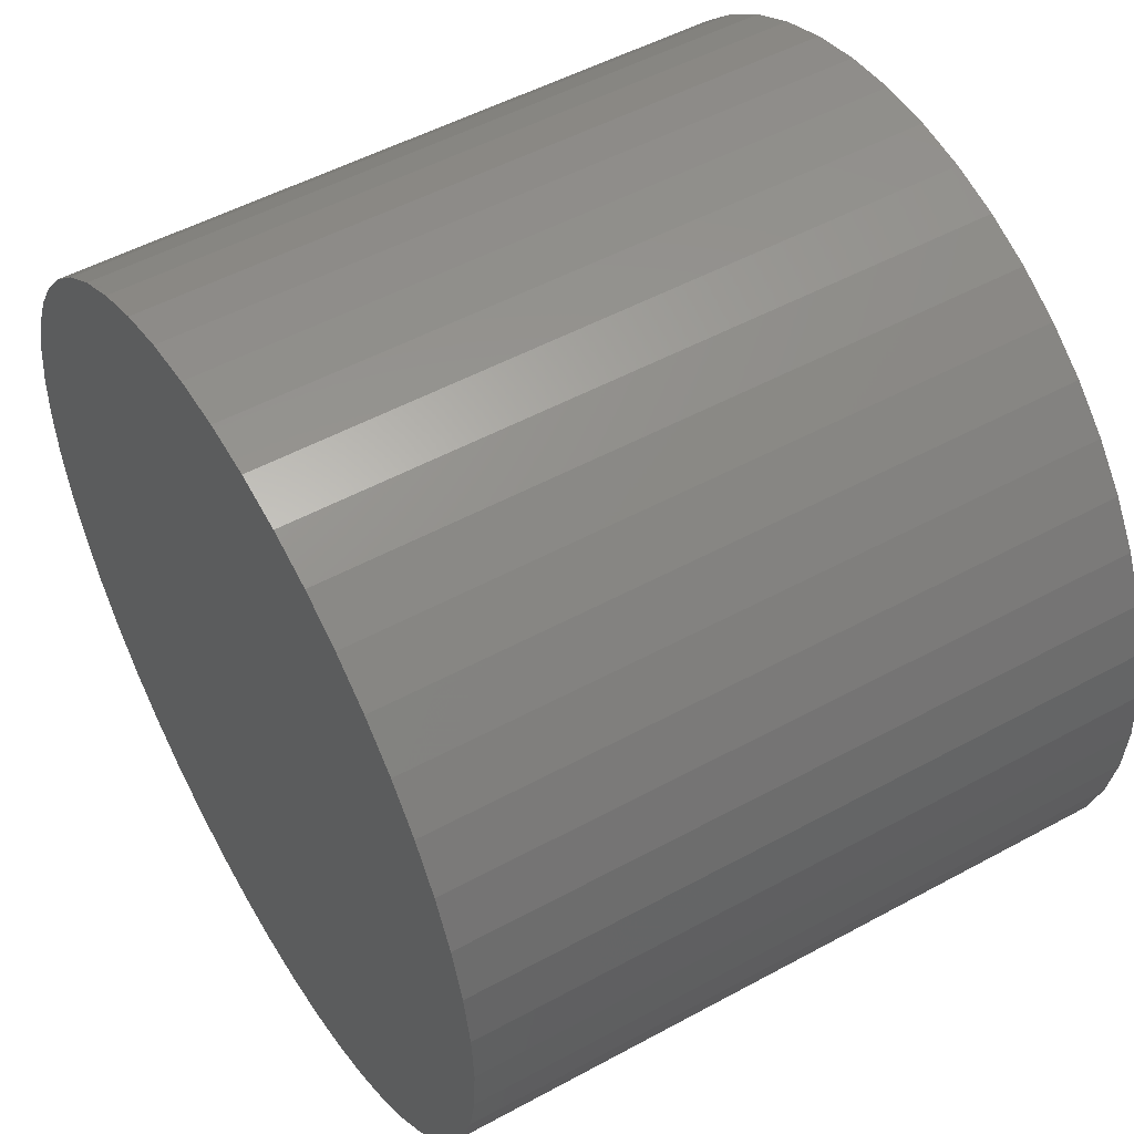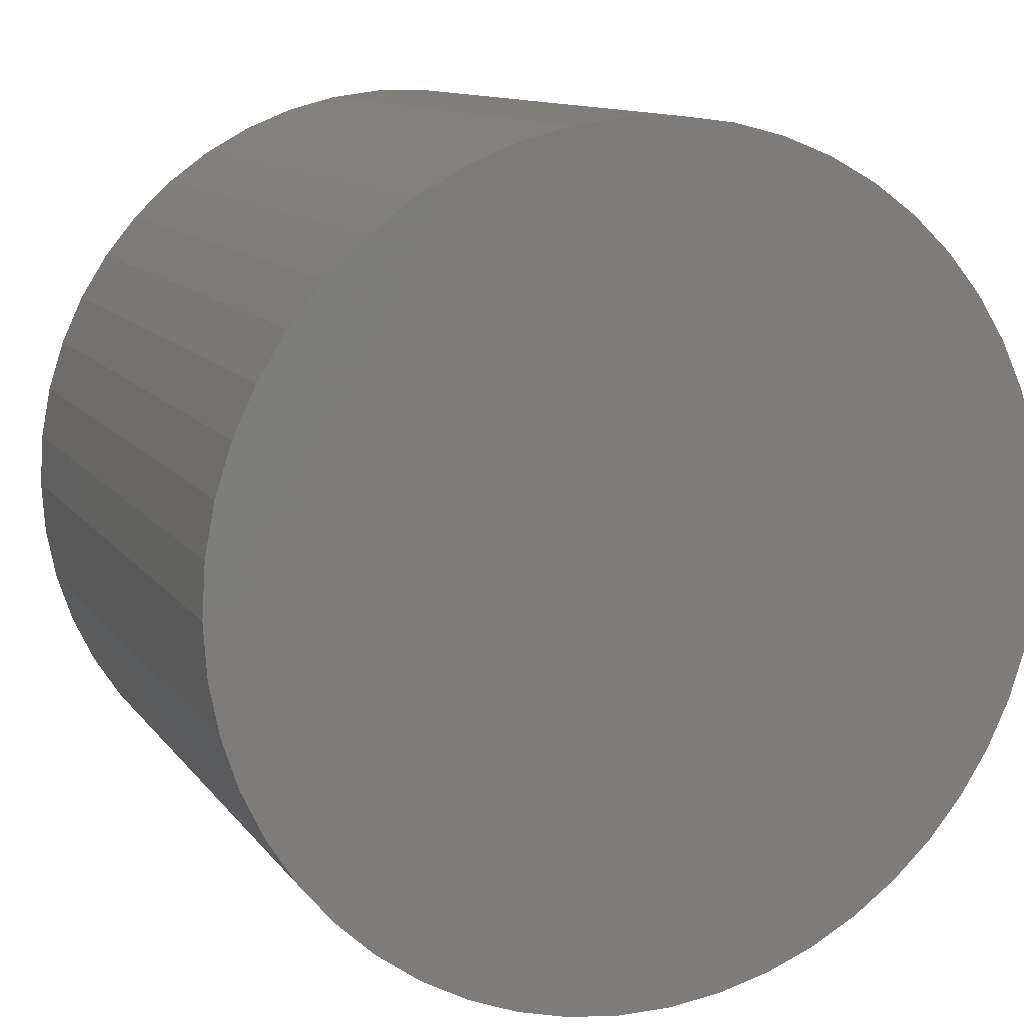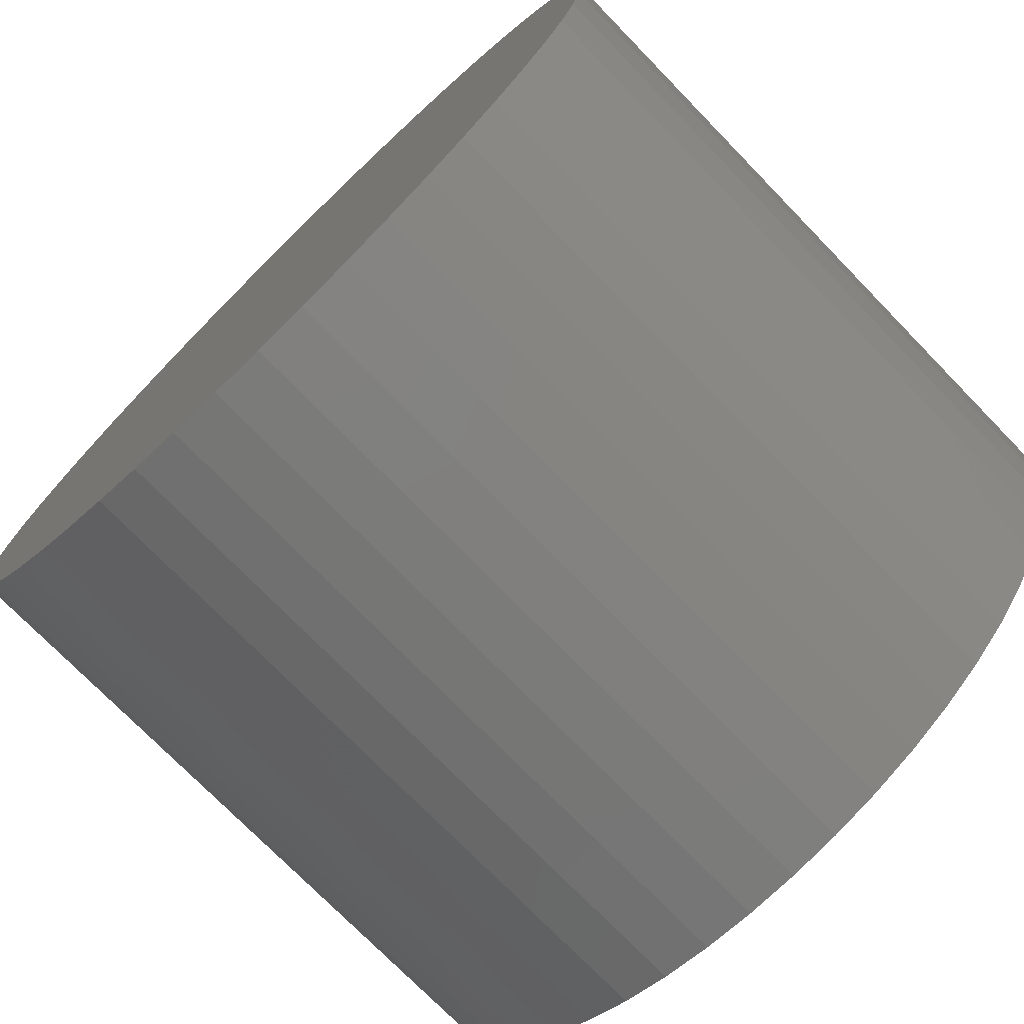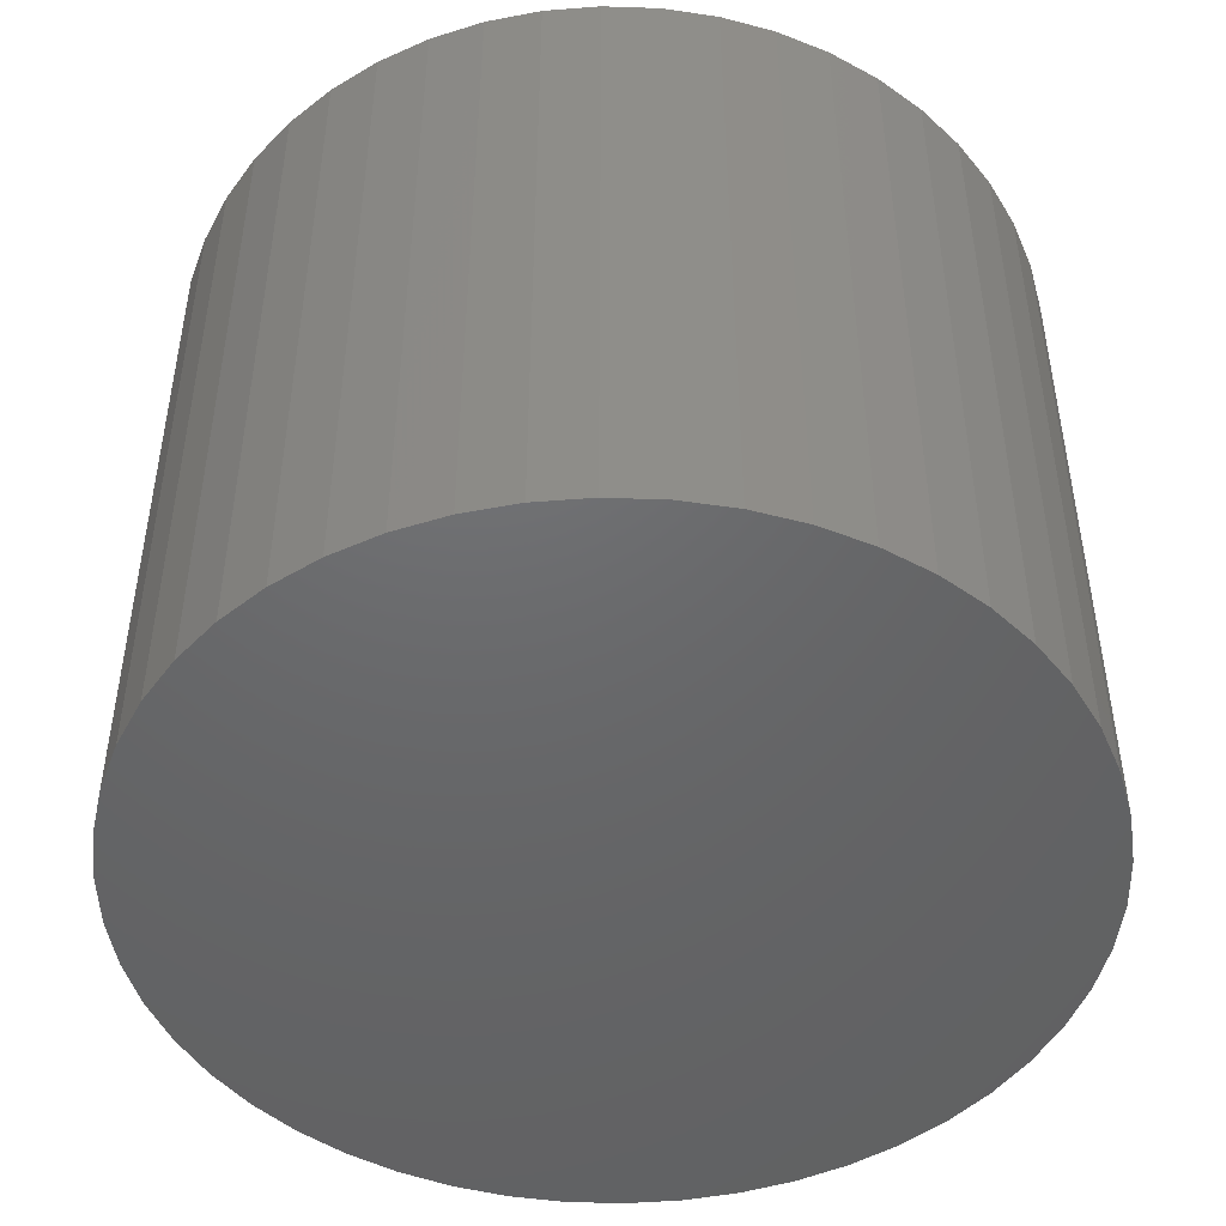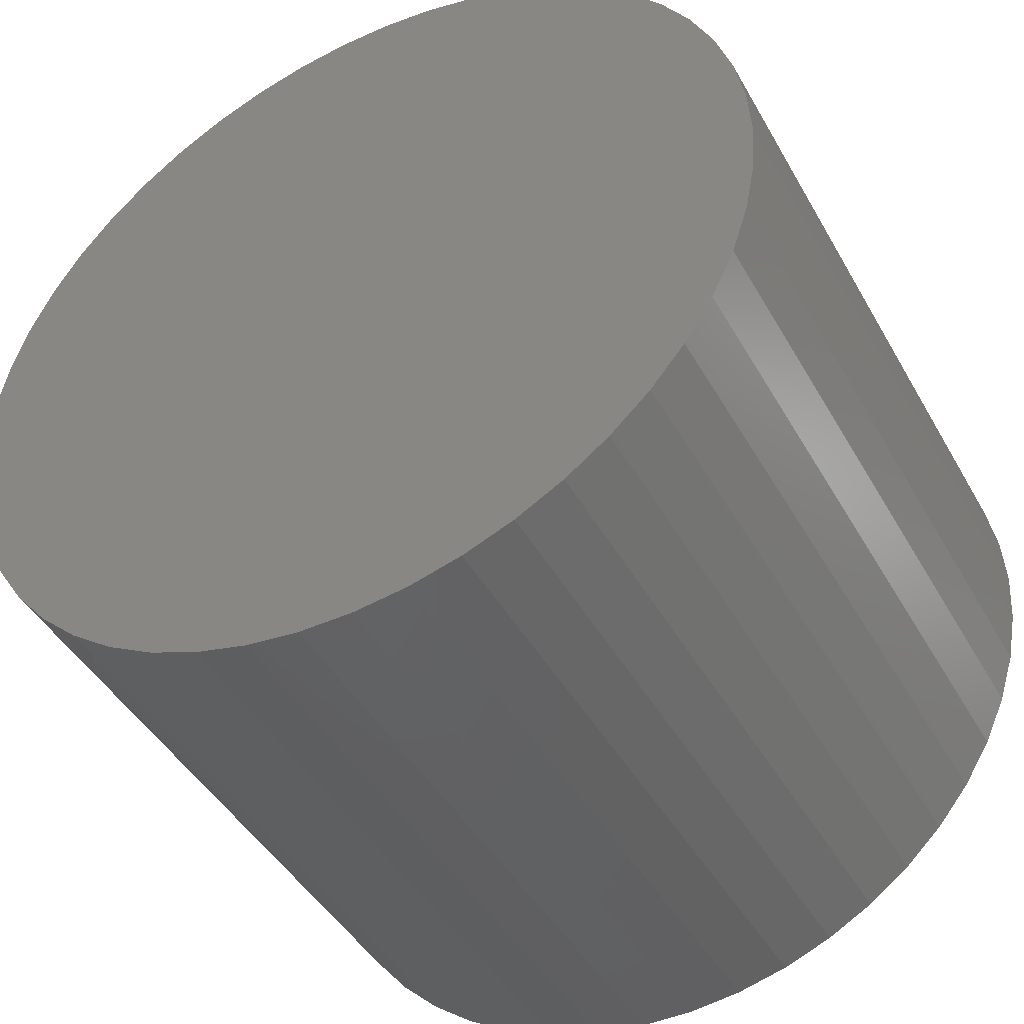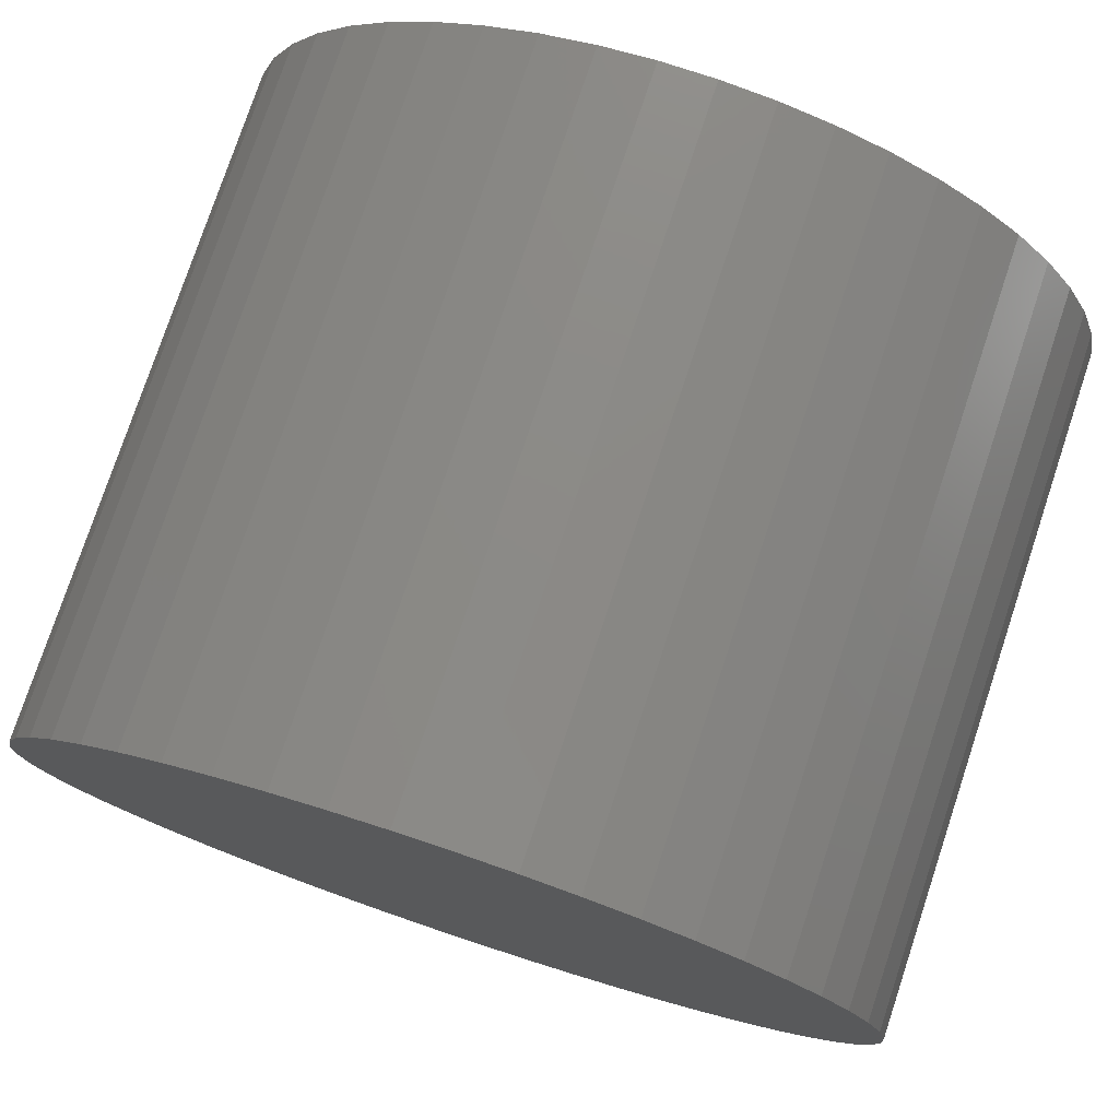
<metadata>
{"format":"stl","ext":"stl","renderer":"f3d","projection":"perspective","resolution":1024,"background":"white","views":[{"elev":51.4,"azim":59.4,"up":"+Y"},{"elev":11.5,"azim":158.1,"up":"+Y"},{"elev":-74.4,"azim":44.2,"up":"+Y"},{"elev":-47.5,"azim":-117.4,"up":"+Z"},{"elev":-44.3,"azim":27.7,"up":"+Y"},{"elev":77.2,"azim":18.4,"up":"+Y"}]}
</metadata>
<code>
# stl→obj: 100 verts, 196 faces
v 11.25 0 9
v 11.16 1.41 -9
v 11.16 1.41 9
v 11.25 0 -9
v 10.9 2.798 -9
v 10.9 2.798 9
v -11.25 0 -9
v -11.16 1.41 9
v -11.16 1.41 -9
v -11.25 0 9
v 0.7064 11.23 -9
v -0.7064 11.23 9
v 0.7064 11.23 9
v -0.7064 11.23 -9
v 11.16 -1.41 -9
v 10.9 -2.798 -9
v 10.46 -4.141 -9
v 10.46 4.141 -9
v 9.858 -5.42 -9
v 9.858 5.42 -9
v 9.101 -6.613 -9
v 9.101 6.613 -9
v 8.201 -7.701 -9
v 8.201 7.701 -9
v 7.171 -8.668 -9
v 7.171 8.668 -9
v 6.028 -9.499 -9
v 6.028 9.499 -9
v 4.79 -10.18 -9
v 4.79 10.18 -9
v 3.476 -10.7 -9
v 3.476 10.7 -9
v 2.108 -11.05 -9
v 2.108 11.05 -9
v 0.7064 -11.23 -9
v -0.7064 -11.23 -9
v -2.108 -11.05 -9
v -2.108 11.05 -9
v -3.476 -10.7 -9
v -3.476 10.7 -9
v -4.79 -10.18 -9
v -4.79 10.18 -9
v -6.028 -9.499 -9
v -6.028 9.499 -9
v -7.171 -8.668 -9
v -7.171 8.668 -9
v -8.201 -7.701 -9
v -8.201 7.701 -9
v -9.101 -6.613 -9
v -9.101 6.613 -9
v -9.858 -5.42 -9
v -9.858 5.42 -9
v -10.46 -4.141 -9
v -10.46 4.141 -9
v -10.9 -2.798 -9
v -10.9 2.798 -9
v -11.16 -1.41 -9
v -8.201 7.701 9
v -7.171 8.668 9
v 11.16 -1.41 9
v 10.9 -2.798 9
v 10.46 4.141 9
v 10.46 -4.141 9
v 9.858 5.42 9
v 9.858 -5.42 9
v 9.101 6.613 9
v 9.101 -6.613 9
v 8.201 7.701 9
v 8.201 -7.701 9
v 7.171 8.668 9
v 7.171 -8.668 9
v 6.028 9.499 9
v 6.028 -9.499 9
v 4.79 10.18 9
v 4.79 -10.18 9
v 3.476 10.7 9
v 3.476 -10.7 9
v 2.108 11.05 9
v 2.108 -11.05 9
v 0.7064 -11.23 9
v -0.7064 -11.23 9
v -2.108 11.05 9
v -2.108 -11.05 9
v -3.476 10.7 9
v -3.476 -10.7 9
v -4.79 10.18 9
v -4.79 -10.18 9
v -6.028 9.499 9
v -6.028 -9.499 9
v -7.171 -8.668 9
v -8.201 -7.701 9
v -9.101 6.613 9
v -9.101 -6.613 9
v -9.858 5.42 9
v -9.858 -5.42 9
v -10.46 4.141 9
v -10.46 -4.141 9
v -10.9 2.798 9
v -10.9 -2.798 9
v -11.16 -1.41 9
f 1 2 3
f 2 1 4
f 3 5 6
f 5 3 2
f 7 8 9
f 8 7 10
f 11 12 13
f 12 11 14
f 15 2 4
f 16 2 15
f 16 5 2
f 17 5 16
f 17 18 5
f 19 18 17
f 19 20 18
f 21 20 19
f 21 22 20
f 23 22 21
f 23 24 22
f 25 24 23
f 25 26 24
f 27 26 25
f 27 28 26
f 29 28 27
f 29 30 28
f 31 30 29
f 31 32 30
f 33 32 31
f 33 34 32
f 35 34 33
f 35 11 34
f 36 11 35
f 36 14 11
f 37 14 36
f 37 38 14
f 39 38 37
f 39 40 38
f 41 40 39
f 41 42 40
f 43 42 41
f 43 44 42
f 45 44 43
f 45 46 44
f 47 46 45
f 47 48 46
f 49 48 47
f 49 50 48
f 51 50 49
f 51 52 50
f 53 52 51
f 53 54 52
f 55 54 53
f 55 56 54
f 57 56 55
f 57 9 56
f 9 57 7
f 46 58 59
f 58 46 48
f 3 60 1
f 6 60 3
f 6 61 60
f 62 61 6
f 62 63 61
f 64 63 62
f 64 65 63
f 66 65 64
f 66 67 65
f 68 67 66
f 68 69 67
f 70 69 68
f 70 71 69
f 72 71 70
f 72 73 71
f 74 73 72
f 74 75 73
f 76 75 74
f 76 77 75
f 78 77 76
f 78 79 77
f 13 79 78
f 13 80 79
f 12 80 13
f 12 81 80
f 82 81 12
f 82 83 81
f 84 83 82
f 84 85 83
f 86 85 84
f 86 87 85
f 88 87 86
f 88 89 87
f 59 89 88
f 59 90 89
f 58 90 59
f 58 91 90
f 92 91 58
f 92 93 91
f 94 93 92
f 94 95 93
f 96 95 94
f 96 97 95
f 98 97 96
f 98 99 97
f 8 99 98
f 8 100 99
f 100 8 10
f 40 86 84
f 86 40 42
f 62 20 64
f 20 62 18
f 30 76 74
f 76 30 32
f 26 72 70
f 72 26 28
f 54 94 52
f 94 54 96
f 38 84 82
f 84 38 40
f 67 19 65
f 19 67 21
f 63 16 61
f 16 63 17
f 35 79 80
f 79 35 33
f 31 75 77
f 75 31 29
f 24 70 68
f 70 24 26
f 64 22 66
f 22 64 20
f 32 78 76
f 78 32 34
f 52 92 50
f 92 52 94
f 50 58 48
f 58 50 92
f 56 96 54
f 96 56 98
f 42 88 86
f 88 42 44
f 14 82 12
f 82 14 38
f 60 4 1
f 4 60 15
f 29 73 75
f 73 29 27
f 53 99 55
f 99 53 97
f 57 10 7
f 10 57 100
f 36 80 81
f 80 36 35
f 6 18 62
f 18 6 5
f 66 24 68
f 24 66 22
f 34 13 78
f 13 34 11
f 28 74 72
f 74 28 30
f 9 98 56
f 98 9 8
f 44 59 88
f 59 44 46
f 25 69 71
f 69 25 23
f 65 17 63
f 17 65 19
f 61 15 60
f 15 61 16
f 41 85 87
f 85 41 39
f 47 90 91
f 90 47 45
f 49 95 51
f 95 49 93
f 33 77 79
f 77 33 31
f 27 71 73
f 71 27 25
f 69 21 67
f 21 69 23
f 37 81 83
f 81 37 36
f 47 93 49
f 93 47 91
f 51 97 53
f 97 51 95
f 55 100 57
f 100 55 99
f 43 87 89
f 87 43 41
f 45 89 90
f 89 45 43
f 39 83 85
f 83 39 37

</code>
